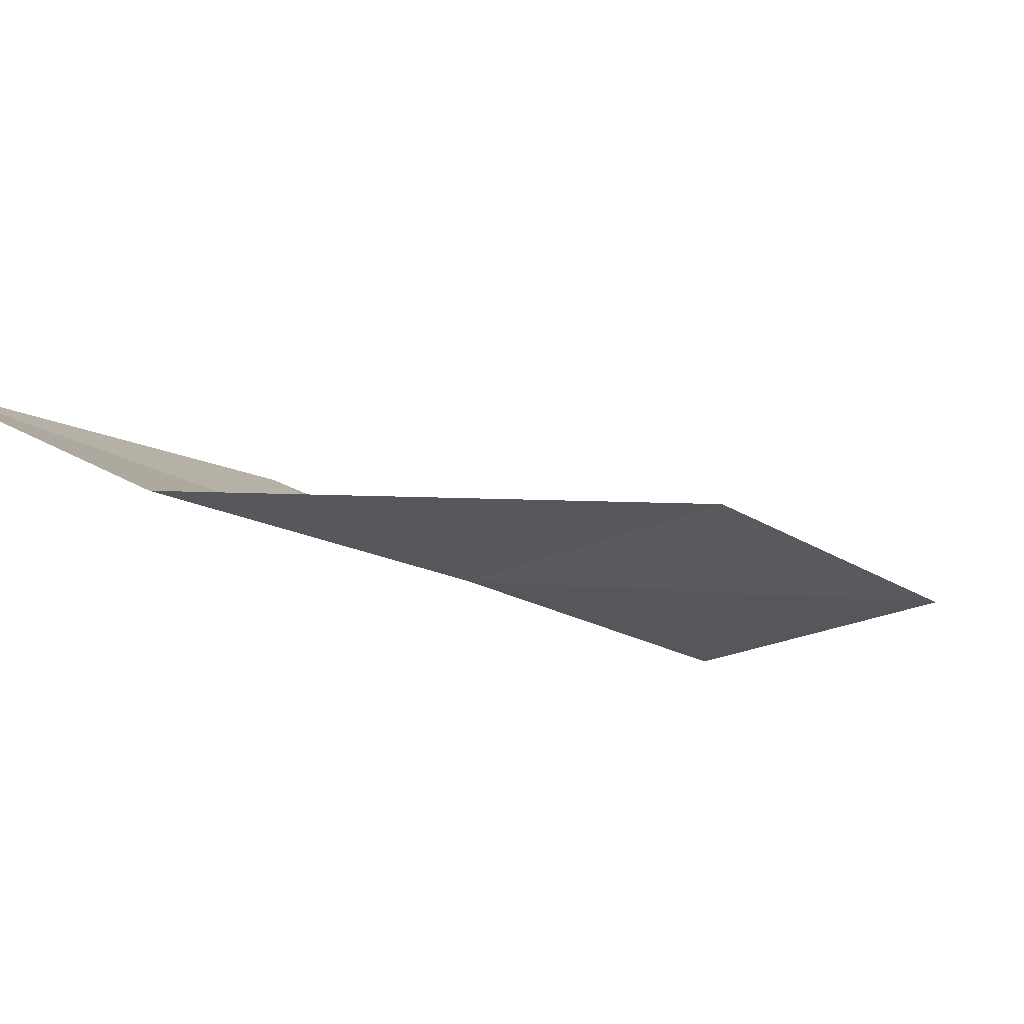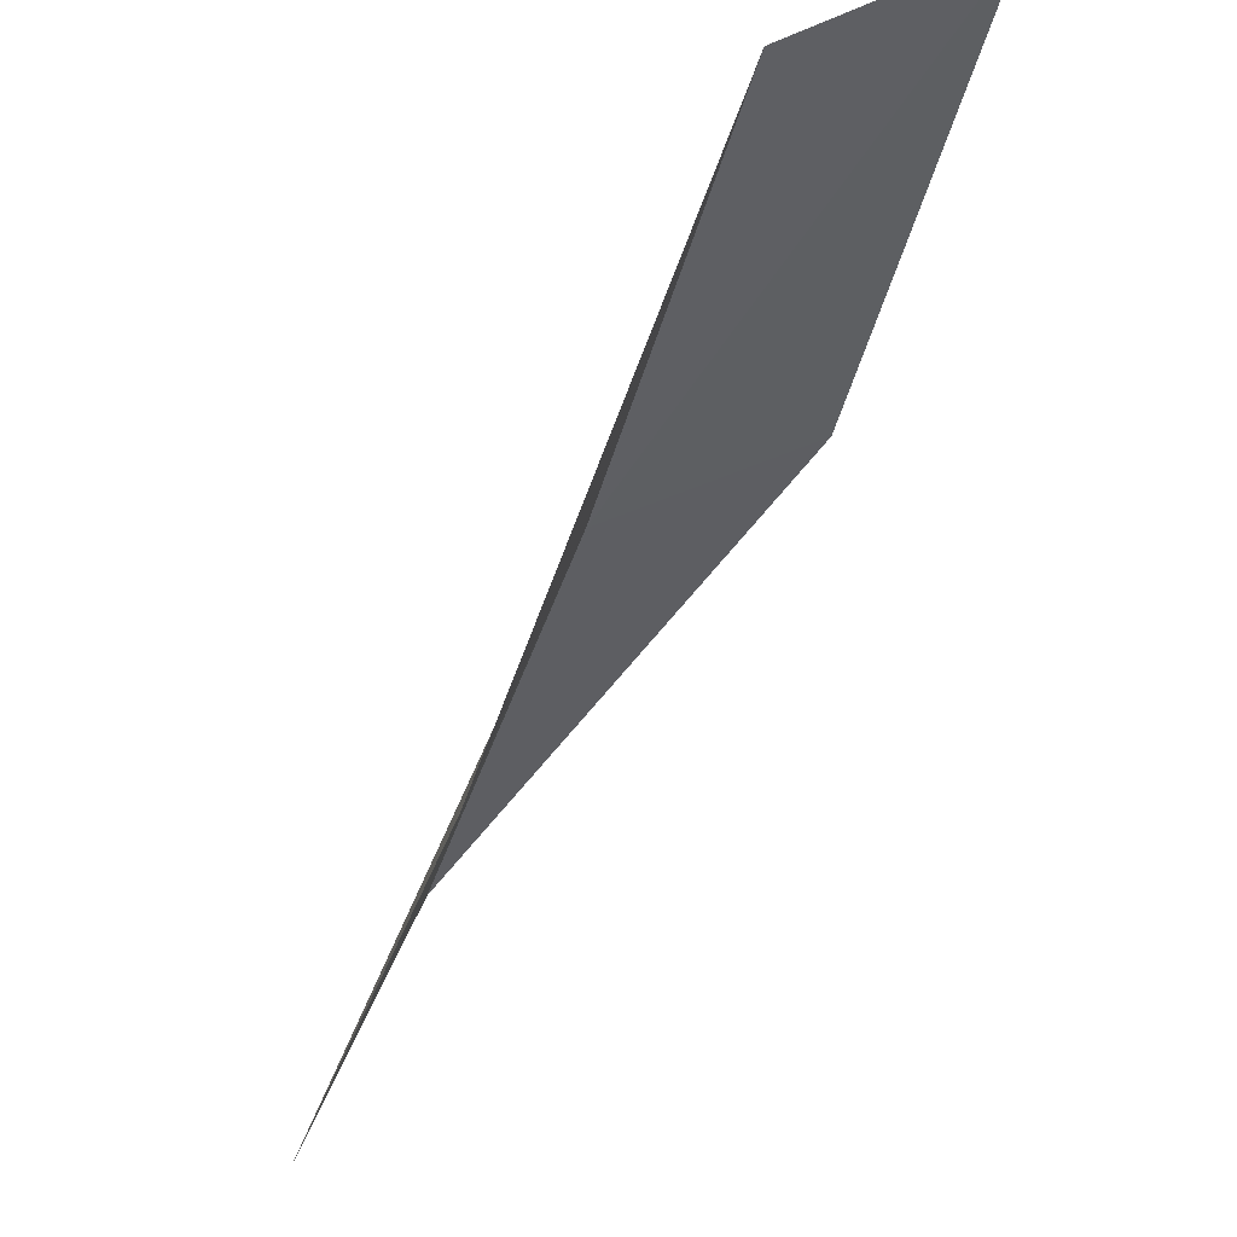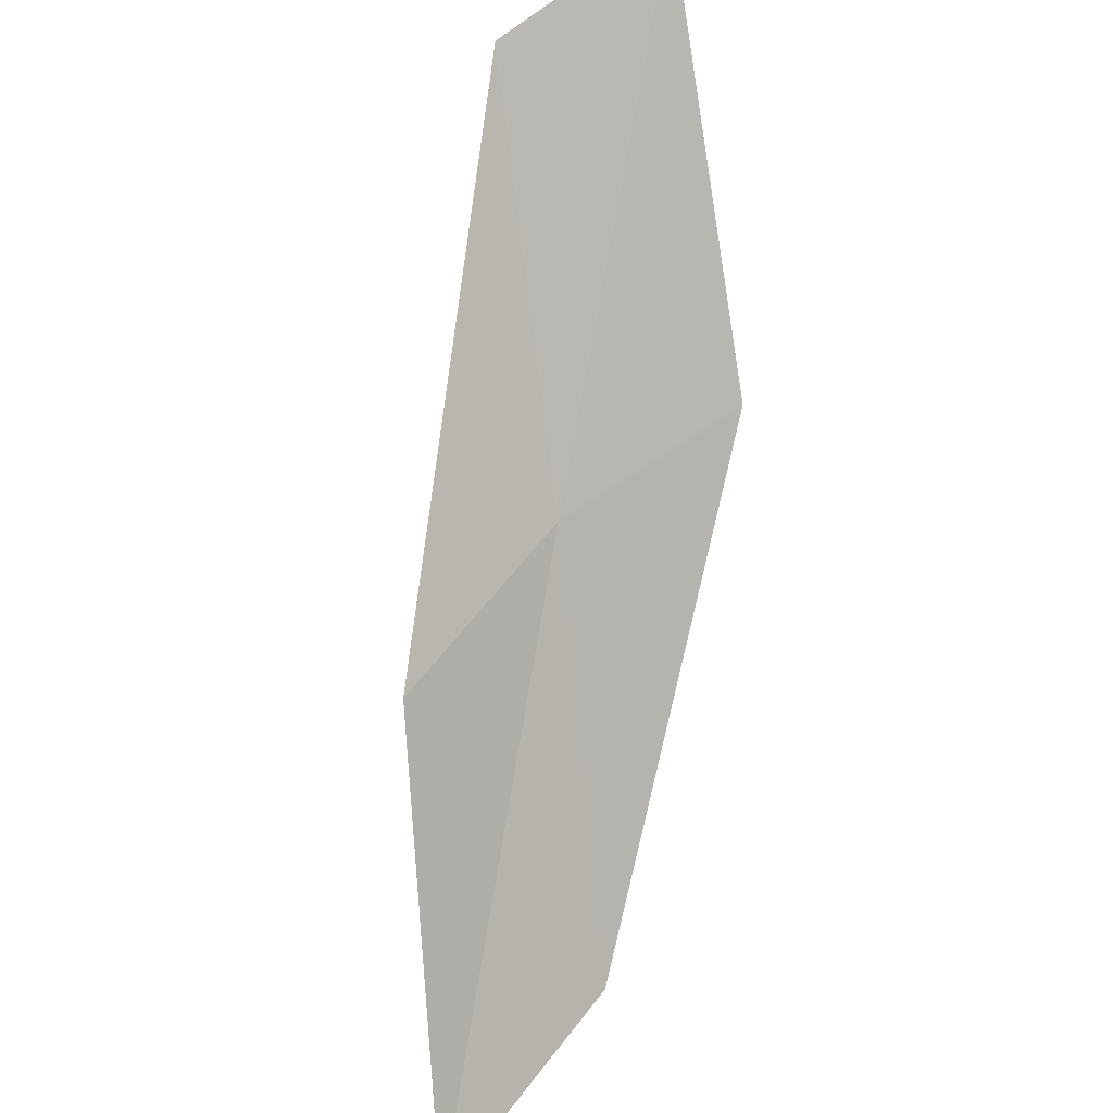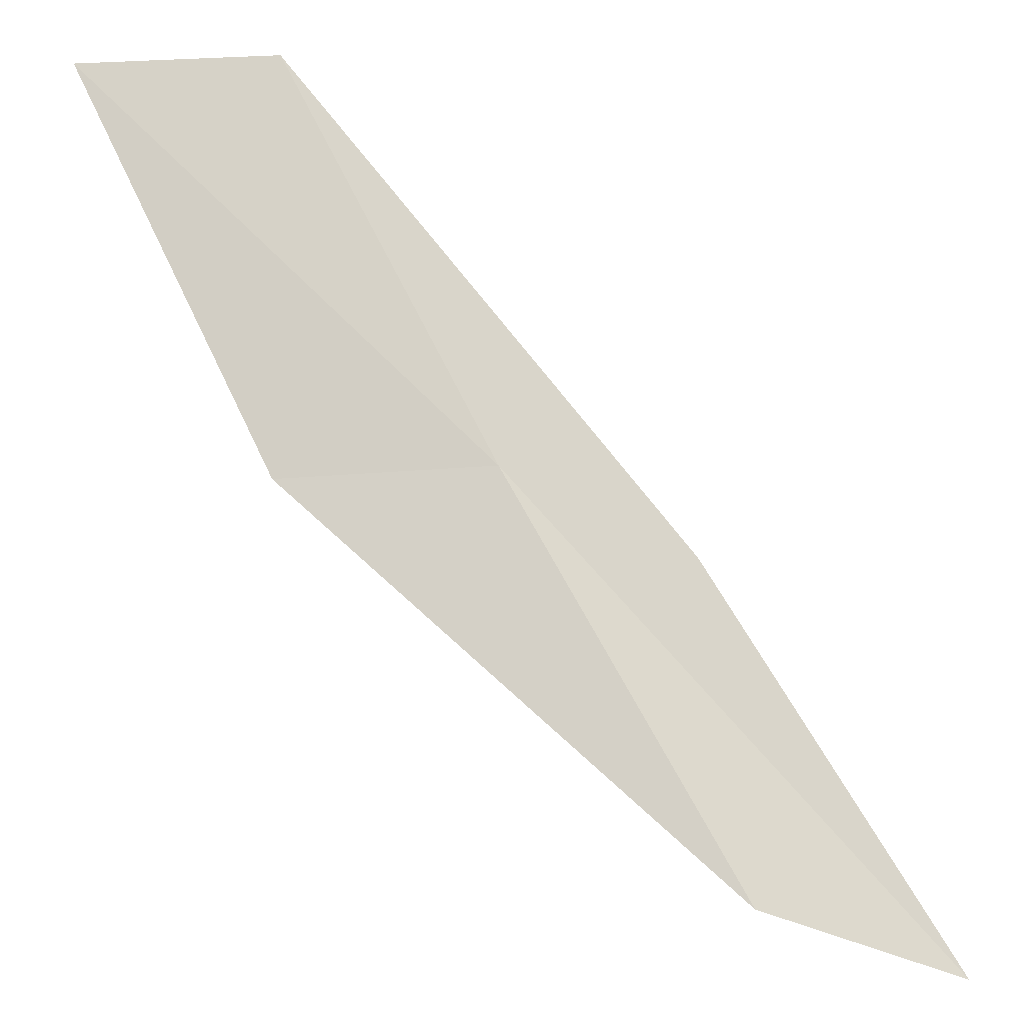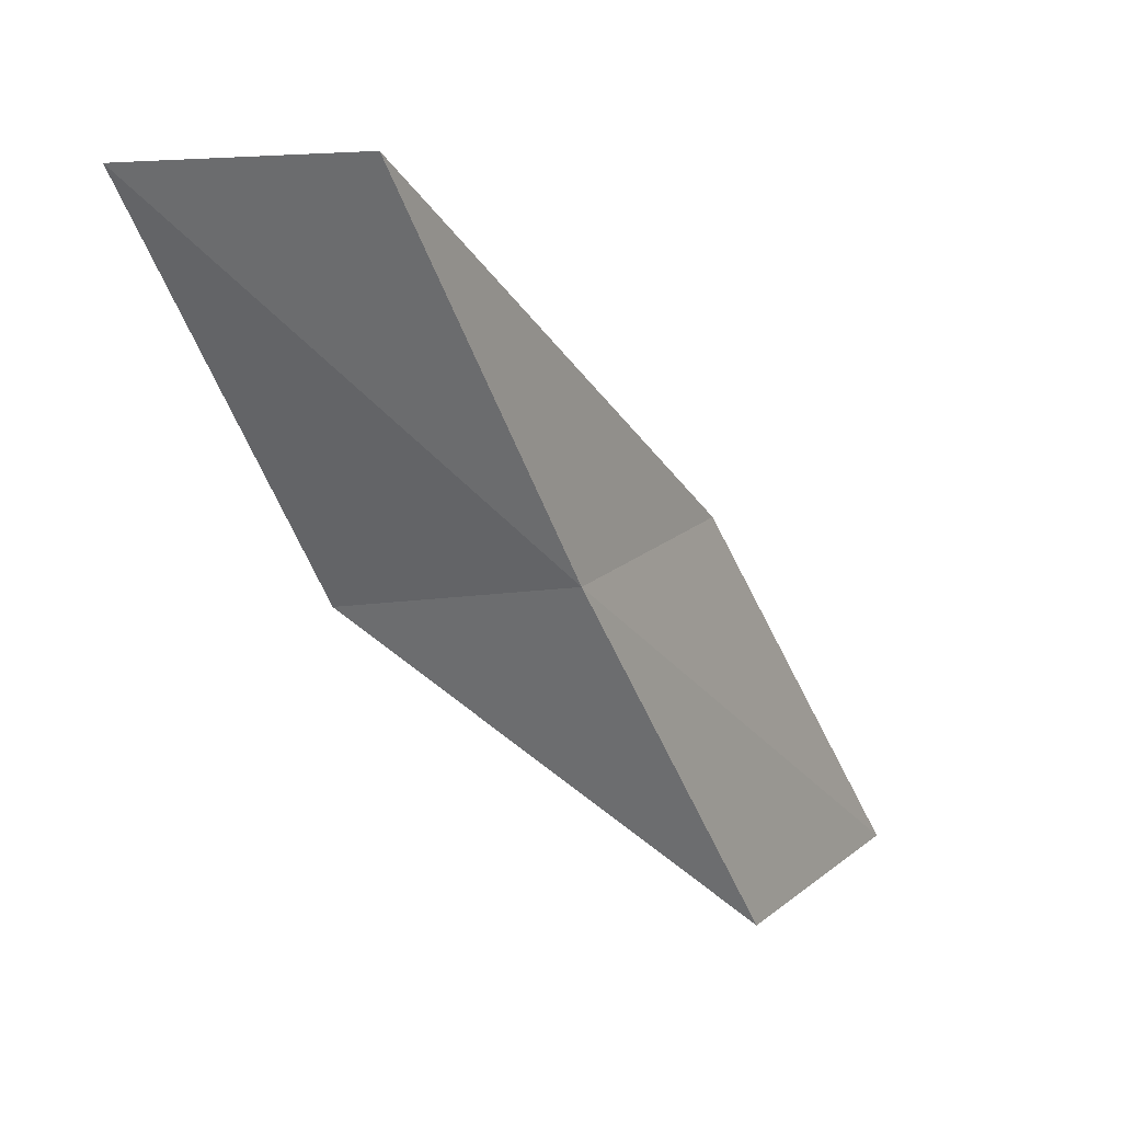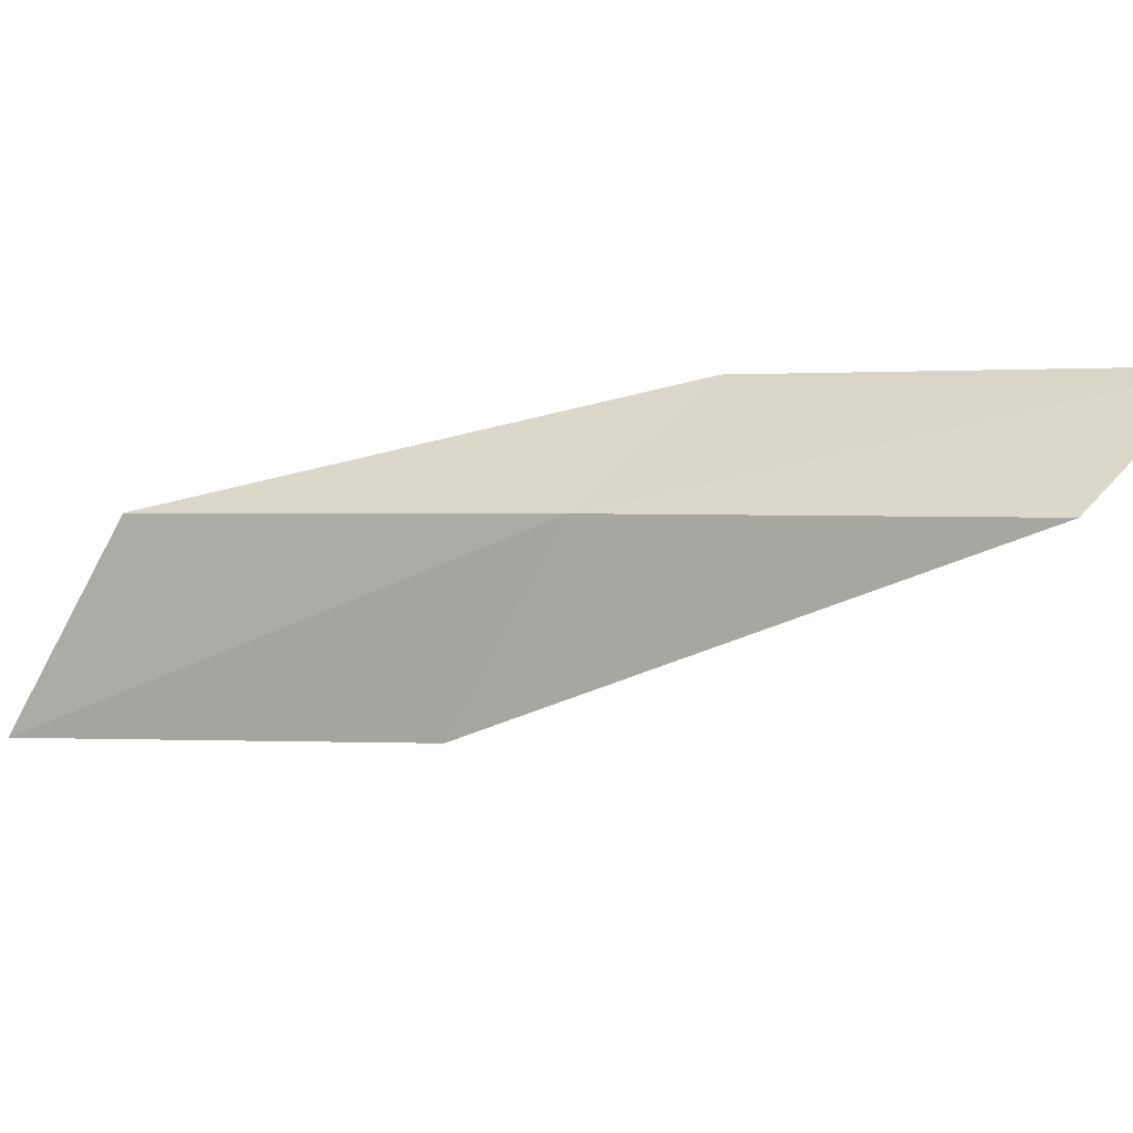
<metadata>
{"format":"obj","ext":"obj","renderer":"f3d","projection":"perspective","resolution":1024,"background":"white","views":[{"elev":72.4,"azim":-150.1,"up":"+Z"},{"elev":71.6,"azim":-20.2,"up":"+Z"},{"elev":-65.7,"azim":34.0,"up":"+Y"},{"elev":-33.0,"azim":-172.3,"up":"+Z"},{"elev":16.3,"azim":166.2,"up":"+Z"},{"elev":54.4,"azim":-47.9,"up":"+Y"}]}
</metadata>
<code>
v -5.604 -41.26 79.05
v -7.571 -43.4 79.05
v -3.394 -39.48 83.55
v -1.08 -39.3 83.55
v -3.167 -41.19 79.05
v -10.17 -45.05 74.54
v -7.997 -42.91 74.54
f 1 3 2
f 1 5 4
f 1 4 3
f 1 6 7
f 1 2 6
f 1 7 5

</code>
